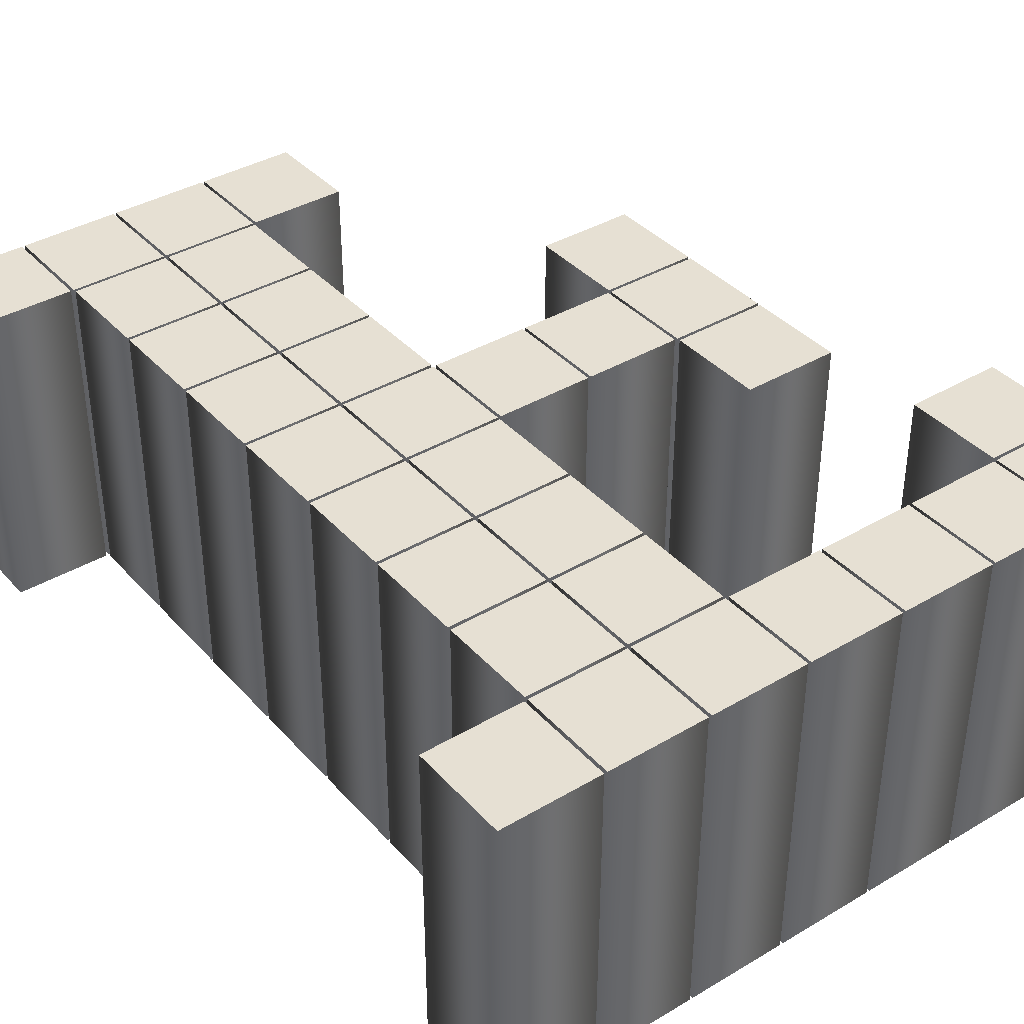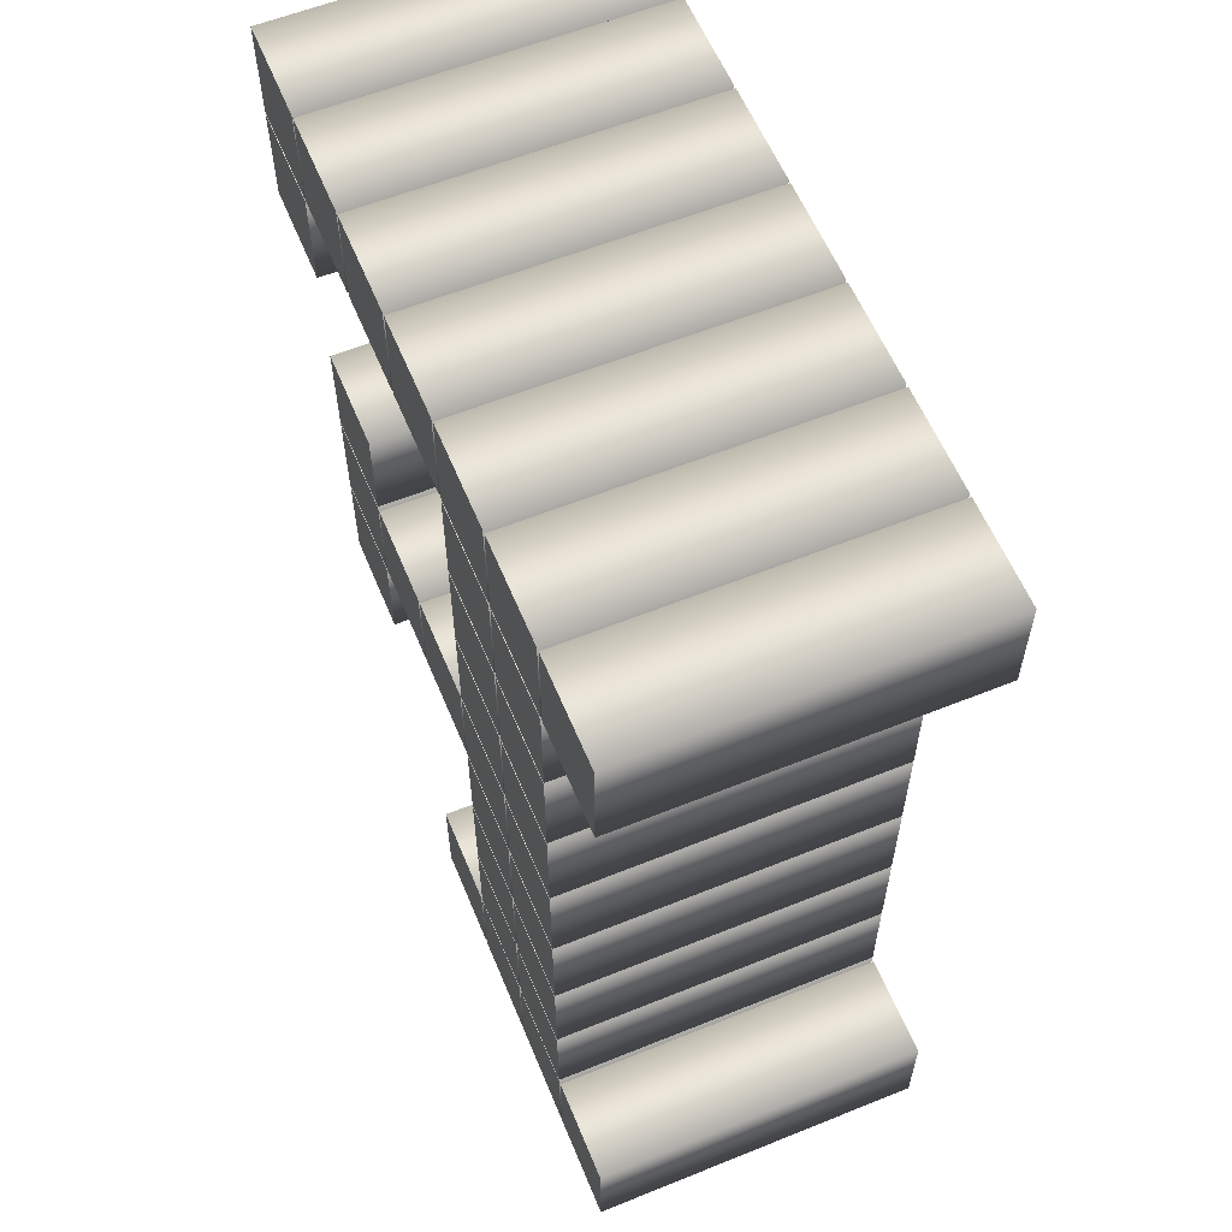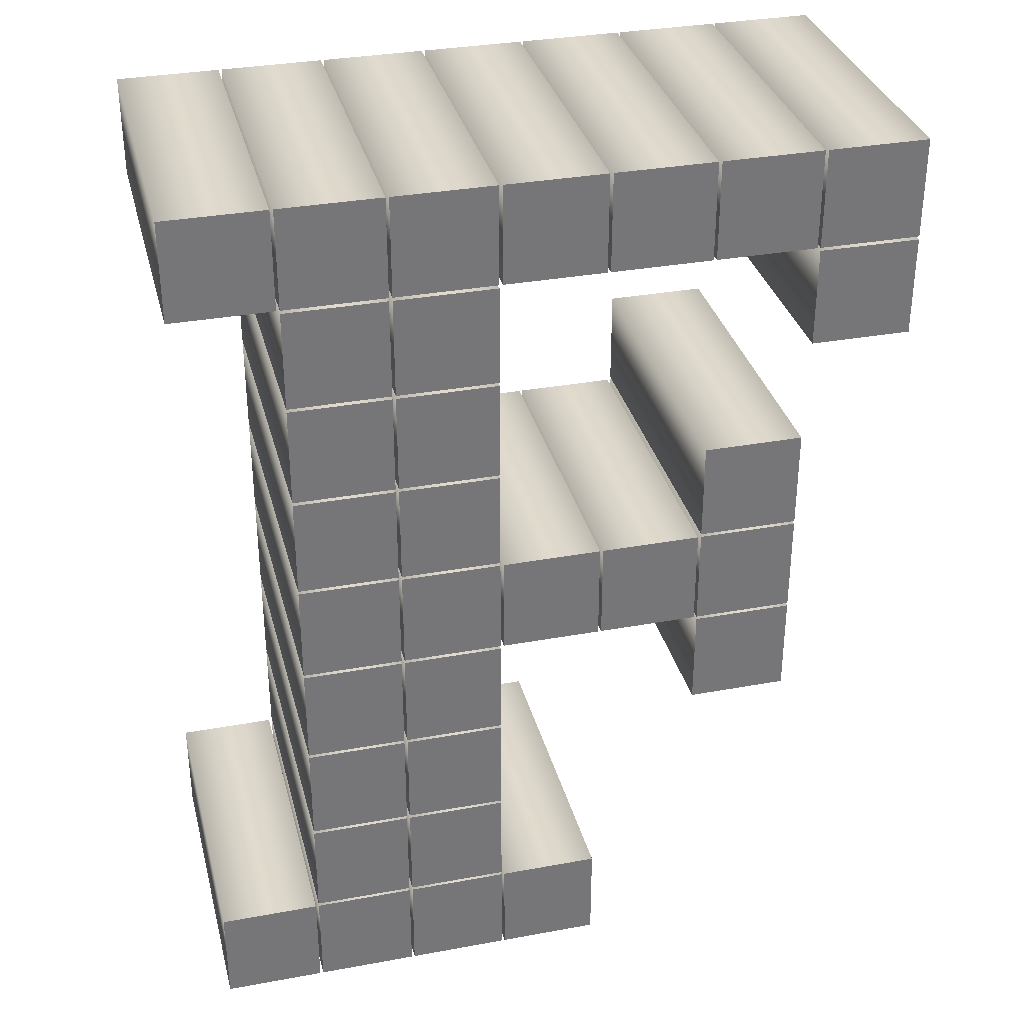
<metadata>
{"format":"obj","ext":"obj","renderer":"f3d","projection":"perspective","resolution":1024,"background":"white","views":[{"elev":38.3,"azim":143.2,"up":"+Z"},{"elev":59.3,"azim":67.5,"up":"+Y"},{"elev":33.4,"azim":165.9,"up":"+Y"}]}
</metadata>
<code>
o F
v -0.06066 0.1879 -0.1
v -0 0.1879 -0.1
v -0 0.2485 -0.1
v -0.06066 0.2485 -0.1
v 0.3151 -0.3131 -0.1
v 0.3757 -0.3131 -0.1
v 0.3757 -0.2524 -0.1
v 0.3151 -0.2524 -0.1
v 0.2524 -0.3131 -0.1
v 0.3131 -0.3131 -0.1
v 0.3131 -0.2524 -0.1
v 0.2524 -0.2524 -0.1
v 0.1898 -0.3131 -0.1
v 0.2505 -0.3131 -0.1
v 0.2505 -0.2524 -0.1
v 0.1898 -0.2524 -0.1
v 0.1272 -0.3131 -0.1
v 0.1879 -0.3131 -0.1
v 0.1879 -0.2524 -0.1
v 0.1272 -0.2524 -0.1
v 0.2524 -0.2505 -0.1
v 0.3131 -0.2505 -0.1
v 0.3131 -0.1898 -0.1
v 0.2524 -0.1898 -0.1
v 0.1898 -0.2505 -0.1
v 0.2505 -0.2505 -0.1
v 0.2505 -0.1898 -0.1
v 0.1898 -0.1898 -0.1
v 0.2524 -0.1879 -0.1
v 0.3131 -0.1879 -0.1
v 0.3131 -0.1272 -0.1
v 0.2524 -0.1272 -0.1
v 0.1898 -0.1879 -0.1
v 0.2505 -0.1879 -0.1
v 0.2505 -0.1272 -0.1
v 0.1898 -0.1272 -0.1
v 0.2524 -0.1252 -0.1
v 0.3131 -0.1252 -0.1
v 0.3131 -0.06458 -0.1
v 0.2524 -0.06458 -0.1
v 0.1898 -0.1252 -0.1
v 0.2505 -0.1252 -0.1
v 0.2505 -0.06458 -0.1
v 0.1898 -0.06458 -0.1
v 0.001957 -0.1252 -0.1
v 0.06262 -0.1252 -0.1
v 0.06262 -0.06458 -0.1
v 0.001957 -0.06458 -0.1
v 0.2524 -0.06262 -0.1
v 0.3131 -0.06262 -0.1
v 0.3131 -0.001957 -0.1
v 0.2524 -0.001957 -0.1
v 0.1898 -0.06262 -0.1
v 0.2505 -0.06262 -0.1
v 0.2505 -0.001957 -0.1
v 0.1898 -0.001957 -0.1
v 0.1272 -0.06262 -0.1
v 0.1879 -0.06262 -0.1
v 0.1879 -0.001957 -0.1
v 0.1272 -0.001957 -0.1
v 0.06458 -0.06262 -0.1
v 0.1252 -0.06262 -0.1
v 0.1252 -0.001957 -0.1
v 0.06458 -0.001957 -0.1
v 0.001957 -0.06262 -0.1
v 0.06262 -0.06262 -0.1
v 0.06262 -0.001957 -0.1
v 0.001957 -0.001957 -0.1
v 0.2524 -0 -0.1
v 0.3131 -0 -0.1
v 0.3131 0.06066 -0.1
v 0.2524 0.06066 -0.1
v 0.1898 -0 -0.1
v 0.2505 -0 -0.1
v 0.2505 0.06066 -0.1
v 0.1898 0.06066 -0.1
v 0.001957 -0 -0.1
v 0.06262 -0 -0.1
v 0.06262 0.06066 -0.1
v 0.001957 0.06066 -0.1
v 0.2524 0.06262 -0.1
v 0.3131 0.06262 -0.1
v 0.3131 0.1233 -0.1
v 0.2524 0.1233 -0.1
v 0.1898 0.06262 -0.1
v 0.2505 0.06262 -0.1
v 0.2505 0.1233 -0.1
v 0.1898 0.1233 -0.1
v 0.2524 0.1252 -0.1
v 0.3131 0.1252 -0.1
v 0.3131 0.1859 -0.1
v 0.2524 0.1859 -0.1
v 0.1898 0.1252 -0.1
v 0.2505 0.1252 -0.1
v 0.2505 0.1859 -0.1
v 0.1898 0.1859 -0.1
v -0.06066 0.1252 -0.1
v -0 0.1252 -0.1
v -0 0.1859 -0.1
v -0.06066 0.1859 -0.1
v 0.3151 0.1879 -0.1
v 0.3757 0.1879 -0.1
v 0.3757 0.2485 -0.1
v 0.3151 0.2485 -0.1
v 0.2524 0.1879 -0.1
v 0.3131 0.1879 -0.1
v 0.3131 0.2485 -0.1
v 0.2524 0.2485 -0.1
v 0.1898 0.1879 -0.1
v 0.2505 0.1879 -0.1
v 0.2505 0.2485 -0.1
v 0.1898 0.2485 -0.1
v 0.1272 0.1879 -0.1
v 0.1879 0.1879 -0.1
v 0.1879 0.2485 -0.1
v 0.1272 0.2485 -0.1
v 0.06458 0.1879 -0.1
v 0.1252 0.1879 -0.1
v 0.1252 0.2485 -0.1
v 0.06458 0.2485 -0.1
v 0.001957 0.1879 -0.1
v 0.06262 0.1879 -0.1
v 0.06262 0.2485 -0.1
v 0.001957 0.2485 -0.1
v -0.06066 0.1879 0.1
v 0 0.1879 0.1
v 0 0.2485 0.1
v -0.06066 0.2485 0.1
v 0.3151 -0.3131 0.1
v 0.3757 -0.3131 0.1
v 0.3757 -0.2524 0.1
v 0.3151 -0.2524 0.1
v 0.2524 -0.3131 0.1
v 0.3131 -0.3131 0.1
v 0.3131 -0.2524 0.1
v 0.2524 -0.2524 0.1
v 0.1898 -0.3131 0.1
v 0.2505 -0.3131 0.1
v 0.2505 -0.2524 0.1
v 0.1898 -0.2524 0.1
v 0.1272 -0.3131 0.1
v 0.1879 -0.3131 0.1
v 0.1879 -0.2524 0.1
v 0.1272 -0.2524 0.1
v 0.2524 -0.2505 0.1
v 0.3131 -0.2505 0.1
v 0.3131 -0.1898 0.1
v 0.2524 -0.1898 0.1
v 0.1898 -0.2505 0.1
v 0.2505 -0.2505 0.1
v 0.2505 -0.1898 0.1
v 0.1898 -0.1898 0.1
v 0.2524 -0.1879 0.1
v 0.3131 -0.1879 0.1
v 0.3131 -0.1272 0.1
v 0.2524 -0.1272 0.1
v 0.1898 -0.1879 0.1
v 0.2505 -0.1879 0.1
v 0.2505 -0.1272 0.1
v 0.1898 -0.1272 0.1
v 0.2524 -0.1252 0.1
v 0.3131 -0.1252 0.1
v 0.3131 -0.06458 0.1
v 0.2524 -0.06458 0.1
v 0.1898 -0.1252 0.1
v 0.2505 -0.1252 0.1
v 0.2505 -0.06458 0.1
v 0.1898 -0.06458 0.1
v 0.001957 -0.1252 0.1
v 0.06262 -0.1252 0.1
v 0.06262 -0.06458 0.1
v 0.001957 -0.06458 0.1
v 0.2524 -0.06262 0.1
v 0.3131 -0.06262 0.1
v 0.3131 -0.001957 0.1
v 0.2524 -0.001957 0.1
v 0.1898 -0.06262 0.1
v 0.2505 -0.06262 0.1
v 0.2505 -0.001957 0.1
v 0.1898 -0.001957 0.1
v 0.1272 -0.06262 0.1
v 0.1879 -0.06262 0.1
v 0.1879 -0.001957 0.1
v 0.1272 -0.001957 0.1
v 0.06458 -0.06262 0.1
v 0.1252 -0.06262 0.1
v 0.1252 -0.001957 0.1
v 0.06458 -0.001957 0.1
v 0.001957 -0.06262 0.1
v 0.06262 -0.06262 0.1
v 0.06262 -0.001957 0.1
v 0.001957 -0.001957 0.1
v 0.2524 0 0.1
v 0.3131 0 0.1
v 0.3131 0.06066 0.1
v 0.2524 0.06066 0.1
v 0.1898 0 0.1
v 0.2505 0 0.1
v 0.2505 0.06066 0.1
v 0.1898 0.06066 0.1
v 0.001957 0 0.1
v 0.06262 0 0.1
v 0.06262 0.06066 0.1
v 0.001957 0.06066 0.1
v 0.2524 0.06262 0.1
v 0.3131 0.06262 0.1
v 0.3131 0.1233 0.1
v 0.2524 0.1233 0.1
v 0.1898 0.06262 0.1
v 0.2505 0.06262 0.1
v 0.2505 0.1233 0.1
v 0.1898 0.1233 0.1
v 0.2524 0.1252 0.1
v 0.3131 0.1252 0.1
v 0.3131 0.1859 0.1
v 0.2524 0.1859 0.1
v 0.1898 0.1252 0.1
v 0.2505 0.1252 0.1
v 0.2505 0.1859 0.1
v 0.1898 0.1859 0.1
v -0.06066 0.1252 0.1
v 0 0.1252 0.1
v 0 0.1859 0.1
v -0.06066 0.1859 0.1
v 0.3151 0.1879 0.1
v 0.3757 0.1879 0.1
v 0.3757 0.2485 0.1
v 0.3151 0.2485 0.1
v 0.2524 0.1879 0.1
v 0.3131 0.1879 0.1
v 0.3131 0.2485 0.1
v 0.2524 0.2485 0.1
v 0.1898 0.1879 0.1
v 0.2505 0.1879 0.1
v 0.2505 0.2485 0.1
v 0.1898 0.2485 0.1
v 0.1272 0.1879 0.1
v 0.1879 0.1879 0.1
v 0.1879 0.2485 0.1
v 0.1272 0.2485 0.1
v 0.06458 0.1879 0.1
v 0.1252 0.1879 0.1
v 0.1252 0.2485 0.1
v 0.06458 0.2485 0.1
v 0.001957 0.1879 0.1
v 0.06262 0.1879 0.1
v 0.06262 0.2485 0.1
v 0.001957 0.2485 0.1
v 0.3151 -0.3131 0.1
v 0.3151 -0.3131 -0.1
v 0.3757 -0.3131 0.1
v 0.3757 -0.3131 -0.1
v 0.3757 -0.2524 0.1
v 0.3757 -0.2524 -0.1
v 0.3151 -0.2524 0.1
v 0.3151 -0.2524 -0.1
v 0.2524 -0.3131 0.1
v 0.2524 -0.3131 -0.1
v 0.3131 -0.3131 0.1
v 0.3131 -0.3131 -0.1
v 0.3131 -0.2524 0.1
v 0.3131 -0.2524 -0.1
v 0.2524 -0.2524 0.1
v 0.2524 -0.2524 -0.1
v 0.1898 -0.3131 0.1
v 0.1898 -0.3131 -0.1
v 0.2505 -0.3131 0.1
v 0.2505 -0.3131 -0.1
v 0.2505 -0.2524 0.1
v 0.2505 -0.2524 -0.1
v 0.1898 -0.2524 0.1
v 0.1898 -0.2524 -0.1
v 0.1272 -0.3131 0.1
v 0.1272 -0.3131 -0.1
v 0.1879 -0.3131 0.1
v 0.1879 -0.3131 -0.1
v 0.1879 -0.2524 0.1
v 0.1879 -0.2524 -0.1
v 0.1272 -0.2524 0.1
v 0.1272 -0.2524 -0.1
v 0.2524 -0.2505 0.1
v 0.2524 -0.2505 -0.1
v 0.3131 -0.2505 0.1
v 0.3131 -0.2505 -0.1
v 0.3131 -0.1898 0.1
v 0.3131 -0.1898 -0.1
v 0.2524 -0.1898 0.1
v 0.2524 -0.1898 -0.1
v 0.1898 -0.2505 0.1
v 0.1898 -0.2505 -0.1
v 0.2505 -0.2505 0.1
v 0.2505 -0.2505 -0.1
v 0.2505 -0.1898 0.1
v 0.2505 -0.1898 -0.1
v 0.1898 -0.1898 0.1
v 0.1898 -0.1898 -0.1
v 0.2524 -0.1879 0.1
v 0.2524 -0.1879 -0.1
v 0.3131 -0.1879 0.1
v 0.3131 -0.1879 -0.1
v 0.3131 -0.1272 0.1
v 0.3131 -0.1272 -0.1
v 0.2524 -0.1272 0.1
v 0.2524 -0.1272 -0.1
v 0.1898 -0.1879 0.1
v 0.1898 -0.1879 -0.1
v 0.2505 -0.1879 0.1
v 0.2505 -0.1879 -0.1
v 0.2505 -0.1272 0.1
v 0.2505 -0.1272 -0.1
v 0.1898 -0.1272 0.1
v 0.1898 -0.1272 -0.1
v 0.2524 -0.1252 0.1
v 0.2524 -0.1252 -0.1
v 0.3131 -0.1252 0.1
v 0.3131 -0.1252 -0.1
v 0.3131 -0.06458 0.1
v 0.3131 -0.06458 -0.1
v 0.2524 -0.06458 0.1
v 0.2524 -0.06458 -0.1
v 0.1898 -0.1252 0.1
v 0.1898 -0.1252 -0.1
v 0.2505 -0.1252 0.1
v 0.2505 -0.1252 -0.1
v 0.2505 -0.06458 0.1
v 0.2505 -0.06458 -0.1
v 0.1898 -0.06458 0.1
v 0.1898 -0.06458 -0.1
v 0.001957 -0.1252 0.1
v 0.001957 -0.1252 -0.1
v 0.06262 -0.1252 0.1
v 0.06262 -0.1252 -0.1
v 0.06262 -0.06458 0.1
v 0.06262 -0.06458 -0.1
v 0.001957 -0.06458 0.1
v 0.001957 -0.06458 -0.1
v 0.2524 -0.06262 0.1
v 0.2524 -0.06262 -0.1
v 0.3131 -0.06262 0.1
v 0.3131 -0.06262 -0.1
v 0.3131 -0.001957 0.1
v 0.3131 -0.001957 -0.1
v 0.2524 -0.001957 0.1
v 0.2524 -0.001957 -0.1
v 0.1898 -0.06262 0.1
v 0.1898 -0.06262 -0.1
v 0.2505 -0.06262 0.1
v 0.2505 -0.06262 -0.1
v 0.2505 -0.001957 0.1
v 0.2505 -0.001957 -0.1
v 0.1898 -0.001957 0.1
v 0.1898 -0.001957 -0.1
v 0.1272 -0.06262 0.1
v 0.1272 -0.06262 -0.1
v 0.1879 -0.06262 0.1
v 0.1879 -0.06262 -0.1
v 0.1879 -0.001957 0.1
v 0.1879 -0.001957 -0.1
v 0.1272 -0.001957 0.1
v 0.1272 -0.001957 -0.1
v 0.06458 -0.06262 0.1
v 0.06458 -0.06262 -0.1
v 0.1252 -0.06262 0.1
v 0.1252 -0.06262 -0.1
v 0.1252 -0.001957 0.1
v 0.1252 -0.001957 -0.1
v 0.06458 -0.001957 0.1
v 0.06458 -0.001957 -0.1
v 0.001957 -0.06262 0.1
v 0.001957 -0.06262 -0.1
v 0.06262 -0.06262 0.1
v 0.06262 -0.06262 -0.1
v 0.06262 -0.001957 0.1
v 0.06262 -0.001957 -0.1
v 0.001957 -0.001957 0.1
v 0.001957 -0.001957 -0.1
v 0.2524 0 0.1
v 0.2524 -0 -0.1
v 0.3131 0 0.1
v 0.3131 -0 -0.1
v 0.3131 0.06066 0.1
v 0.3131 0.06066 -0.1
v 0.2524 0.06066 0.1
v 0.2524 0.06066 -0.1
v 0.1898 0 0.1
v 0.1898 -0 -0.1
v 0.2505 0 0.1
v 0.2505 -0 -0.1
v 0.2505 0.06066 0.1
v 0.2505 0.06066 -0.1
v 0.1898 0.06066 0.1
v 0.1898 0.06066 -0.1
v 0.001957 0 0.1
v 0.001957 -0 -0.1
v 0.06262 0 0.1
v 0.06262 -0 -0.1
v 0.06262 0.06066 0.1
v 0.06262 0.06066 -0.1
v 0.001957 0.06066 0.1
v 0.001957 0.06066 -0.1
v 0.2524 0.06262 0.1
v 0.2524 0.06262 -0.1
v 0.3131 0.06262 0.1
v 0.3131 0.06262 -0.1
v 0.3131 0.1233 0.1
v 0.3131 0.1233 -0.1
v 0.2524 0.1233 0.1
v 0.2524 0.1233 -0.1
v 0.1898 0.06262 0.1
v 0.1898 0.06262 -0.1
v 0.2505 0.06262 0.1
v 0.2505 0.06262 -0.1
v 0.2505 0.1233 0.1
v 0.2505 0.1233 -0.1
v 0.1898 0.1233 0.1
v 0.1898 0.1233 -0.1
v 0.2524 0.1252 0.1
v 0.2524 0.1252 -0.1
v 0.3131 0.1252 0.1
v 0.3131 0.1252 -0.1
v 0.3131 0.1859 0.1
v 0.3131 0.1859 -0.1
v 0.2524 0.1859 0.1
v 0.2524 0.1859 -0.1
v 0.1898 0.1252 0.1
v 0.1898 0.1252 -0.1
v 0.2505 0.1252 0.1
v 0.2505 0.1252 -0.1
v 0.2505 0.1859 0.1
v 0.2505 0.1859 -0.1
v 0.1898 0.1859 0.1
v 0.1898 0.1859 -0.1
v -0.06066 0.1252 0.1
v -0.06066 0.1252 -0.1
v 0 0.1252 0.1
v -0 0.1252 -0.1
v 0 0.1859 0.1
v -0 0.1859 -0.1
v -0.06066 0.1859 0.1
v -0.06066 0.1859 -0.1
v 0.3151 0.1879 0.1
v 0.3151 0.1879 -0.1
v 0.3757 0.1879 0.1
v 0.3757 0.1879 -0.1
v 0.3757 0.2485 0.1
v 0.3757 0.2485 -0.1
v 0.3151 0.2485 0.1
v 0.3151 0.2485 -0.1
v 0.2524 0.1879 0.1
v 0.2524 0.1879 -0.1
v 0.3131 0.1879 0.1
v 0.3131 0.1879 -0.1
v 0.3131 0.2485 0.1
v 0.3131 0.2485 -0.1
v 0.2524 0.2485 0.1
v 0.2524 0.2485 -0.1
v 0.1898 0.1879 0.1
v 0.1898 0.1879 -0.1
v 0.2505 0.1879 0.1
v 0.2505 0.1879 -0.1
v 0.2505 0.2485 0.1
v 0.2505 0.2485 -0.1
v 0.1898 0.2485 0.1
v 0.1898 0.2485 -0.1
v 0.1272 0.1879 0.1
v 0.1272 0.1879 -0.1
v 0.1879 0.1879 0.1
v 0.1879 0.1879 -0.1
v 0.1879 0.2485 0.1
v 0.1879 0.2485 -0.1
v 0.1272 0.2485 0.1
v 0.1272 0.2485 -0.1
v 0.06458 0.1879 0.1
v 0.06458 0.1879 -0.1
v 0.1252 0.1879 0.1
v 0.1252 0.1879 -0.1
v 0.1252 0.2485 0.1
v 0.1252 0.2485 -0.1
v 0.06458 0.2485 0.1
v 0.06458 0.2485 -0.1
v 0.001957 0.1879 0.1
v 0.001957 0.1879 -0.1
v 0.06262 0.1879 0.1
v 0.06262 0.1879 -0.1
v 0.06262 0.2485 0.1
v 0.06262 0.2485 -0.1
v 0.001957 0.2485 0.1
v 0.001957 0.2485 -0.1
v -0.06066 0.1879 0.1
v -0.06066 0.1879 -0.1
v 0 0.1879 0.1
v -0 0.1879 -0.1
v 0 0.2485 0.1
v -0 0.2485 -0.1
v -0.06066 0.2485 0.1
v -0.06066 0.2485 -0.1
f 6 8 7
f 6 5 8
f 10 12 11
f 10 9 12
f 14 16 15
f 14 13 16
f 18 20 19
f 18 17 20
f 22 24 23
f 22 21 24
f 26 28 27
f 26 25 28
f 30 32 31
f 30 29 32
f 34 36 35
f 34 33 36
f 38 40 39
f 38 37 40
f 42 44 43
f 42 41 44
f 46 48 47
f 46 45 48
f 50 52 51
f 50 49 52
f 54 56 55
f 54 53 56
f 58 60 59
f 58 57 60
f 62 64 63
f 62 61 64
f 66 68 67
f 66 65 68
f 70 72 71
f 70 69 72
f 74 76 75
f 74 73 76
f 78 80 79
f 78 77 80
f 82 84 83
f 82 81 84
f 86 88 87
f 86 85 88
f 90 92 91
f 90 89 92
f 94 96 95
f 94 93 96
f 98 100 99
f 98 97 100
f 102 104 103
f 102 101 104
f 106 108 107
f 106 105 108
f 110 112 111
f 110 109 112
f 114 116 115
f 114 113 116
f 118 120 119
f 118 117 120
f 122 124 123
f 122 121 124
f 2 4 3
f 2 1 4
f 130 131 132
f 130 132 129
f 134 135 136
f 134 136 133
f 138 139 140
f 138 140 137
f 142 143 144
f 142 144 141
f 146 147 148
f 146 148 145
f 150 151 152
f 150 152 149
f 154 155 156
f 154 156 153
f 158 159 160
f 158 160 157
f 162 163 164
f 162 164 161
f 166 167 168
f 166 168 165
f 170 171 172
f 170 172 169
f 174 175 176
f 174 176 173
f 178 179 180
f 178 180 177
f 182 183 184
f 182 184 181
f 186 187 188
f 186 188 185
f 190 191 192
f 190 192 189
f 194 195 196
f 194 196 193
f 198 199 200
f 198 200 197
f 202 203 204
f 202 204 201
f 206 207 208
f 206 208 205
f 210 211 212
f 210 212 209
f 214 215 216
f 214 216 213
f 218 219 220
f 218 220 217
f 222 223 224
f 222 224 221
f 226 227 228
f 226 228 225
f 230 231 232
f 230 232 229
f 234 235 236
f 234 236 233
f 238 239 240
f 238 240 237
f 242 243 244
f 242 244 241
f 246 247 248
f 246 248 245
f 126 127 128
f 126 128 125
f 250 252 251 249
f 252 254 253 251
f 254 256 255 253
f 256 250 249 255
f 258 260 259 257
f 260 262 261 259
f 262 264 263 261
f 264 258 257 263
f 266 268 267 265
f 268 270 269 267
f 270 272 271 269
f 272 266 265 271
f 274 276 275 273
f 276 278 277 275
f 278 280 279 277
f 280 274 273 279
f 282 284 283 281
f 284 286 285 283
f 286 288 287 285
f 288 282 281 287
f 290 292 291 289
f 292 294 293 291
f 294 296 295 293
f 296 290 289 295
f 298 300 299 297
f 300 302 301 299
f 302 304 303 301
f 304 298 297 303
f 306 308 307 305
f 308 310 309 307
f 310 312 311 309
f 312 306 305 311
f 314 316 315 313
f 316 318 317 315
f 318 320 319 317
f 320 314 313 319
f 322 324 323 321
f 324 326 325 323
f 326 328 327 325
f 328 322 321 327
f 330 332 331 329
f 332 334 333 331
f 334 336 335 333
f 336 330 329 335
f 338 340 339 337
f 340 342 341 339
f 342 344 343 341
f 344 338 337 343
f 346 348 347 345
f 348 350 349 347
f 350 352 351 349
f 352 346 345 351
f 354 356 355 353
f 356 358 357 355
f 358 360 359 357
f 360 354 353 359
f 362 364 363 361
f 364 366 365 363
f 366 368 367 365
f 368 362 361 367
f 370 372 371 369
f 372 374 373 371
f 374 376 375 373
f 376 370 369 375
f 378 380 379 377
f 380 382 381 379
f 382 384 383 381
f 384 378 377 383
f 386 388 387 385
f 388 390 389 387
f 390 392 391 389
f 392 386 385 391
f 394 396 395 393
f 396 398 397 395
f 398 400 399 397
f 400 394 393 399
f 402 404 403 401
f 404 406 405 403
f 406 408 407 405
f 408 402 401 407
f 410 412 411 409
f 412 414 413 411
f 414 416 415 413
f 416 410 409 415
f 418 420 419 417
f 420 422 421 419
f 422 424 423 421
f 424 418 417 423
f 426 428 427 425
f 428 430 429 427
f 430 432 431 429
f 432 426 425 431
f 434 436 435 433
f 436 438 437 435
f 438 440 439 437
f 440 434 433 439
f 442 444 443 441
f 444 446 445 443
f 446 448 447 445
f 448 442 441 447
f 450 452 451 449
f 452 454 453 451
f 454 456 455 453
f 456 450 449 455
f 458 460 459 457
f 460 462 461 459
f 462 464 463 461
f 464 458 457 463
f 466 468 467 465
f 468 470 469 467
f 470 472 471 469
f 472 466 465 471
f 474 476 475 473
f 476 478 477 475
f 478 480 479 477
f 480 474 473 479
f 482 484 483 481
f 484 486 485 483
f 486 488 487 485
f 488 482 481 487
f 490 492 491 489
f 492 494 493 491
f 494 496 495 493
f 496 490 489 495

</code>
